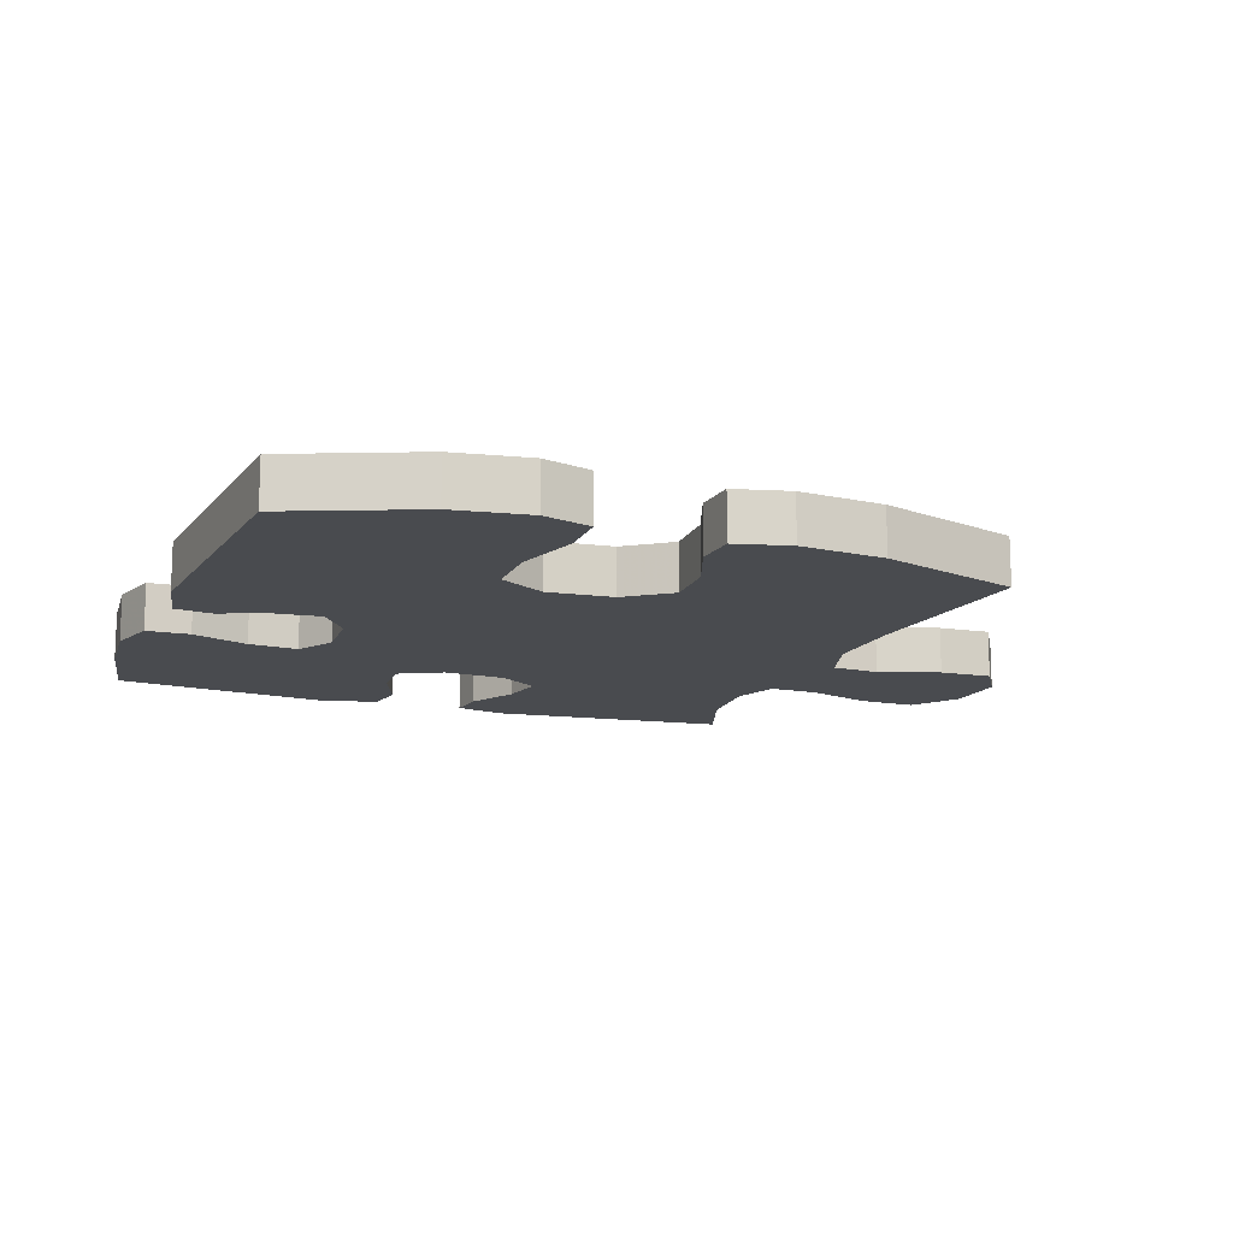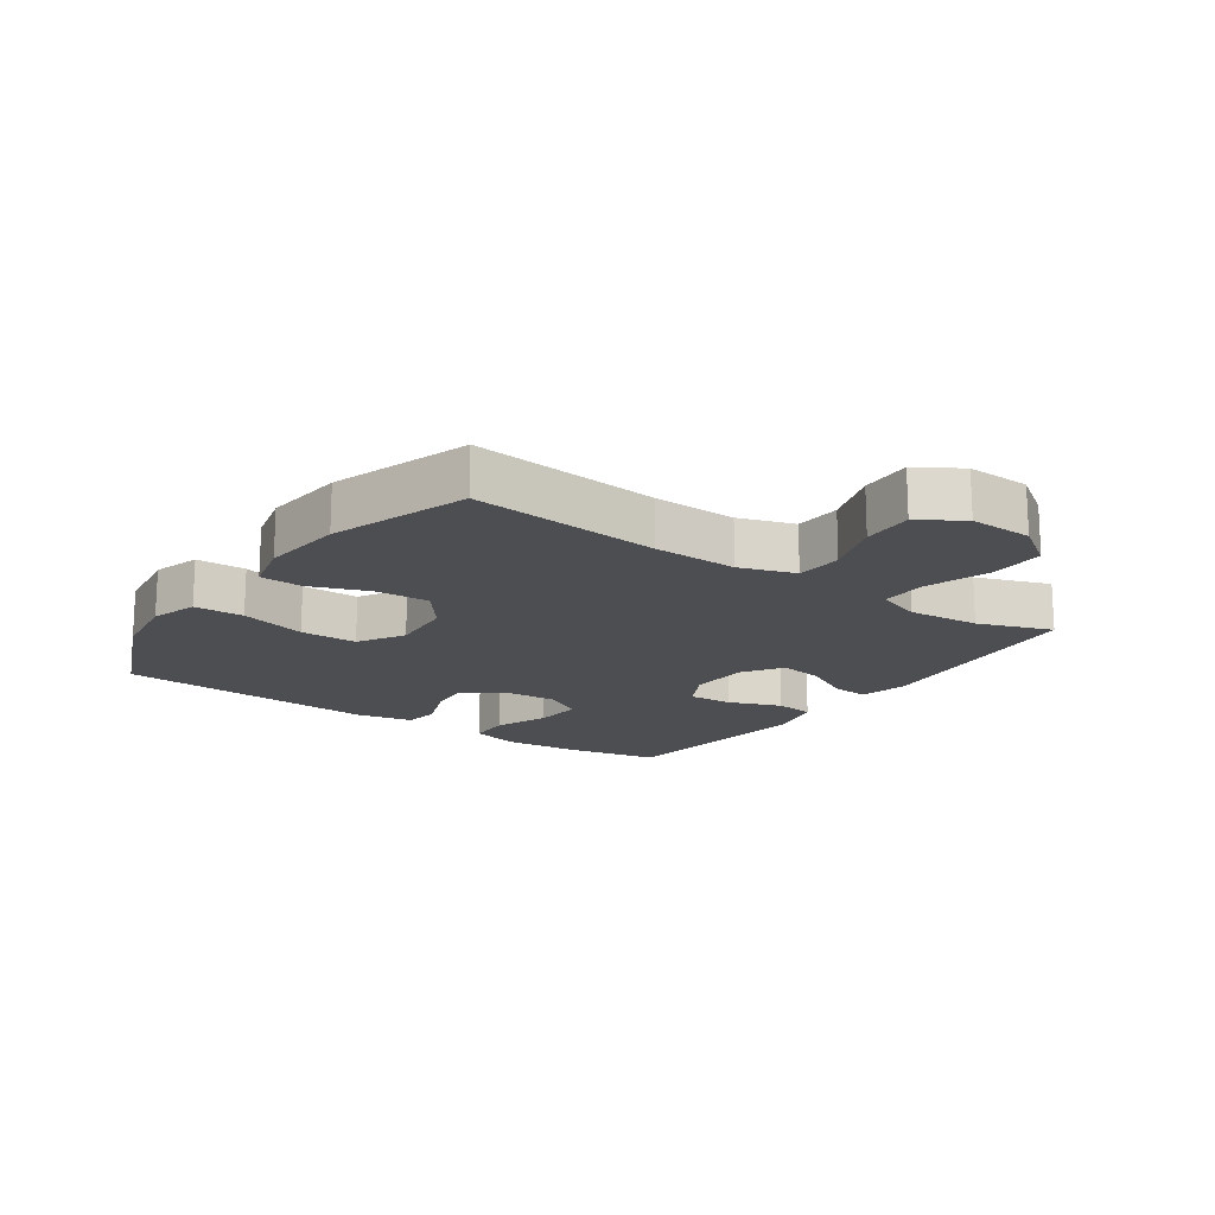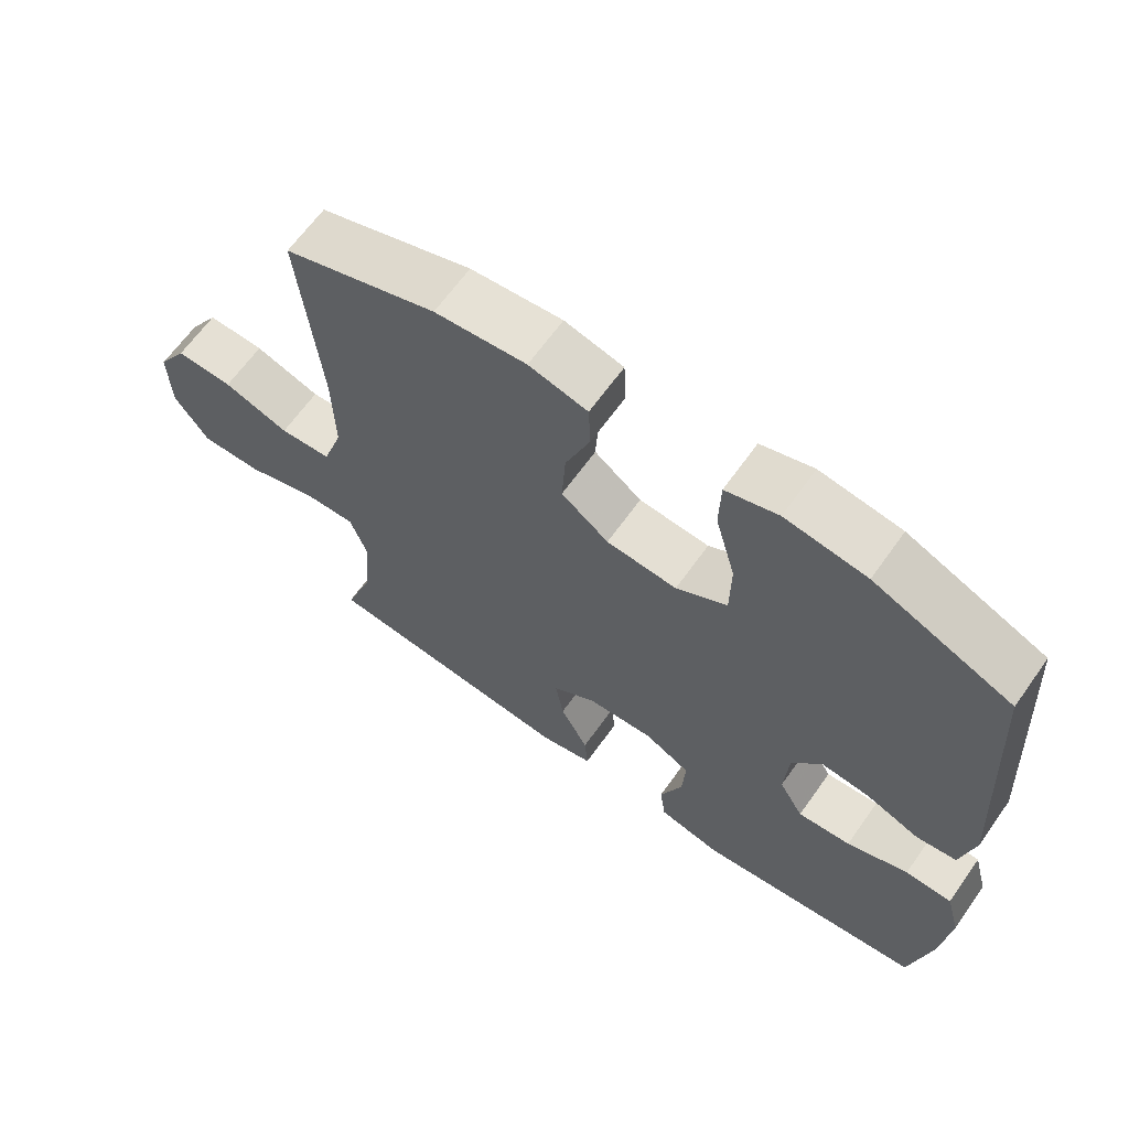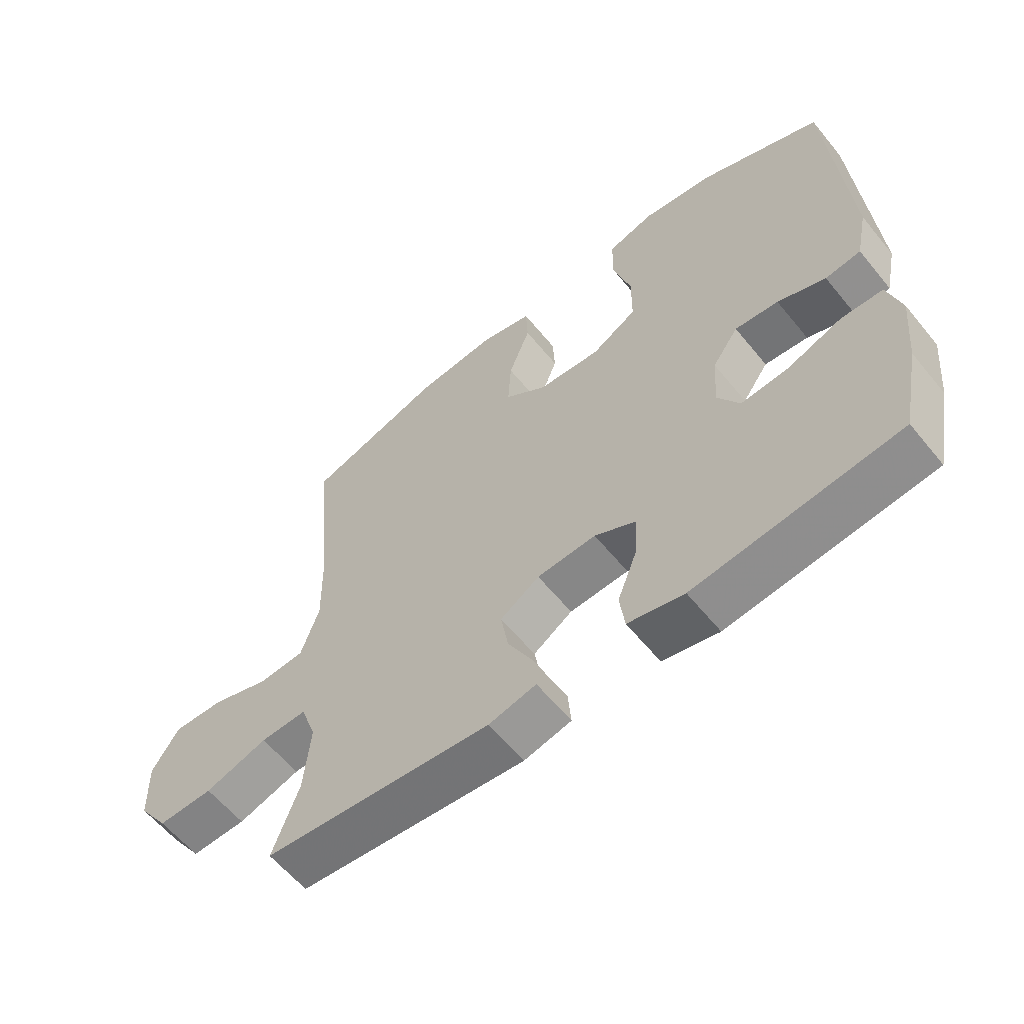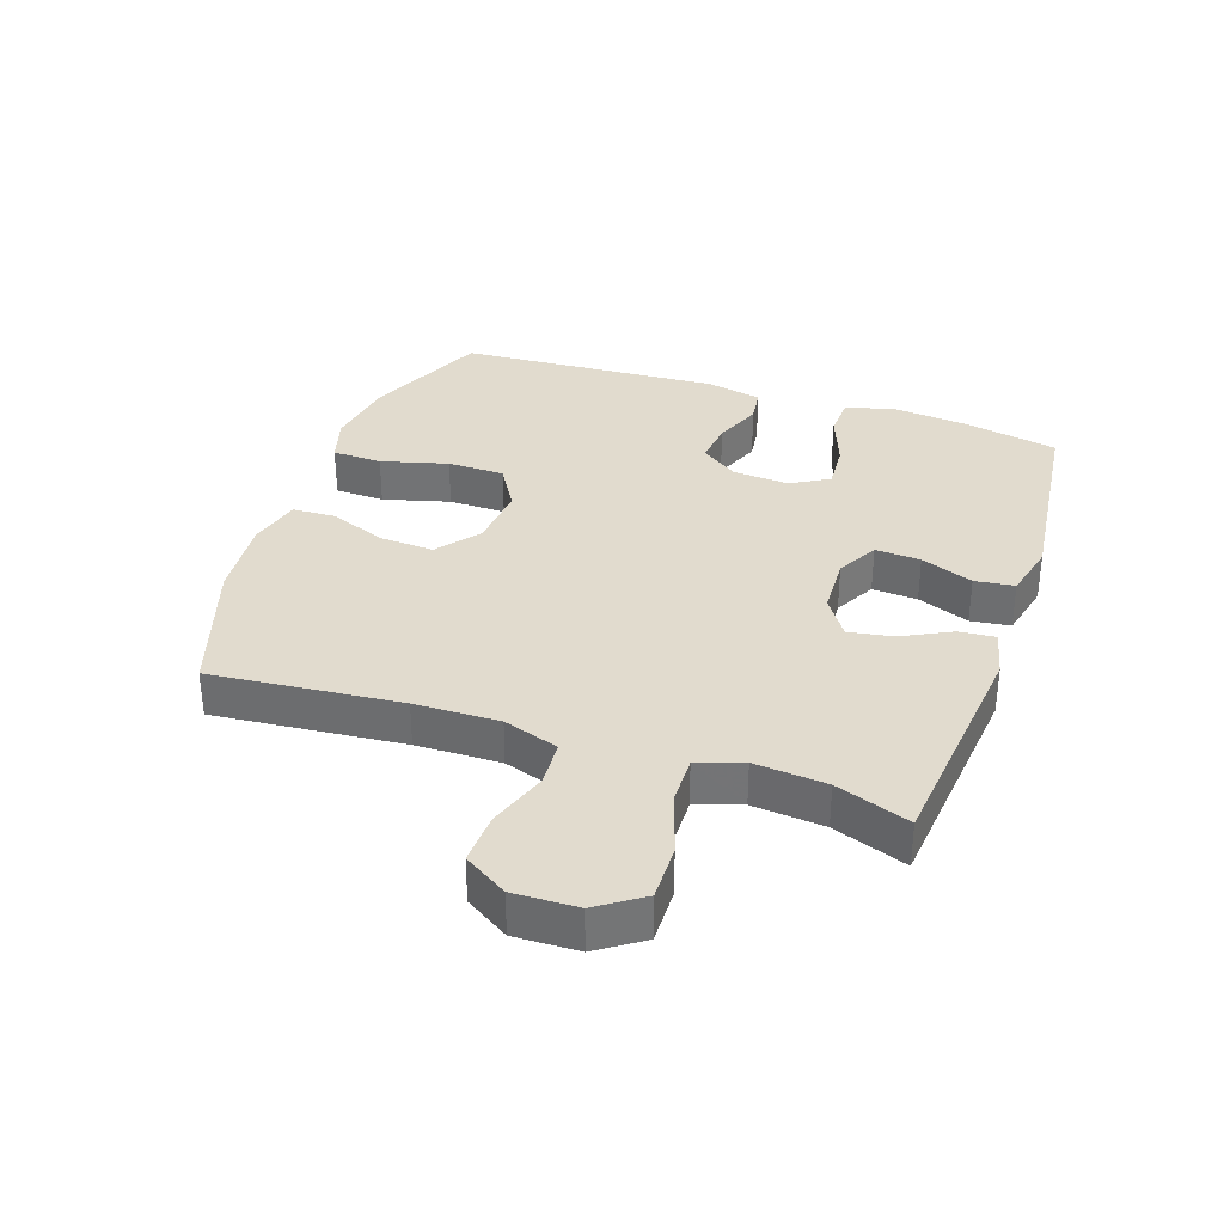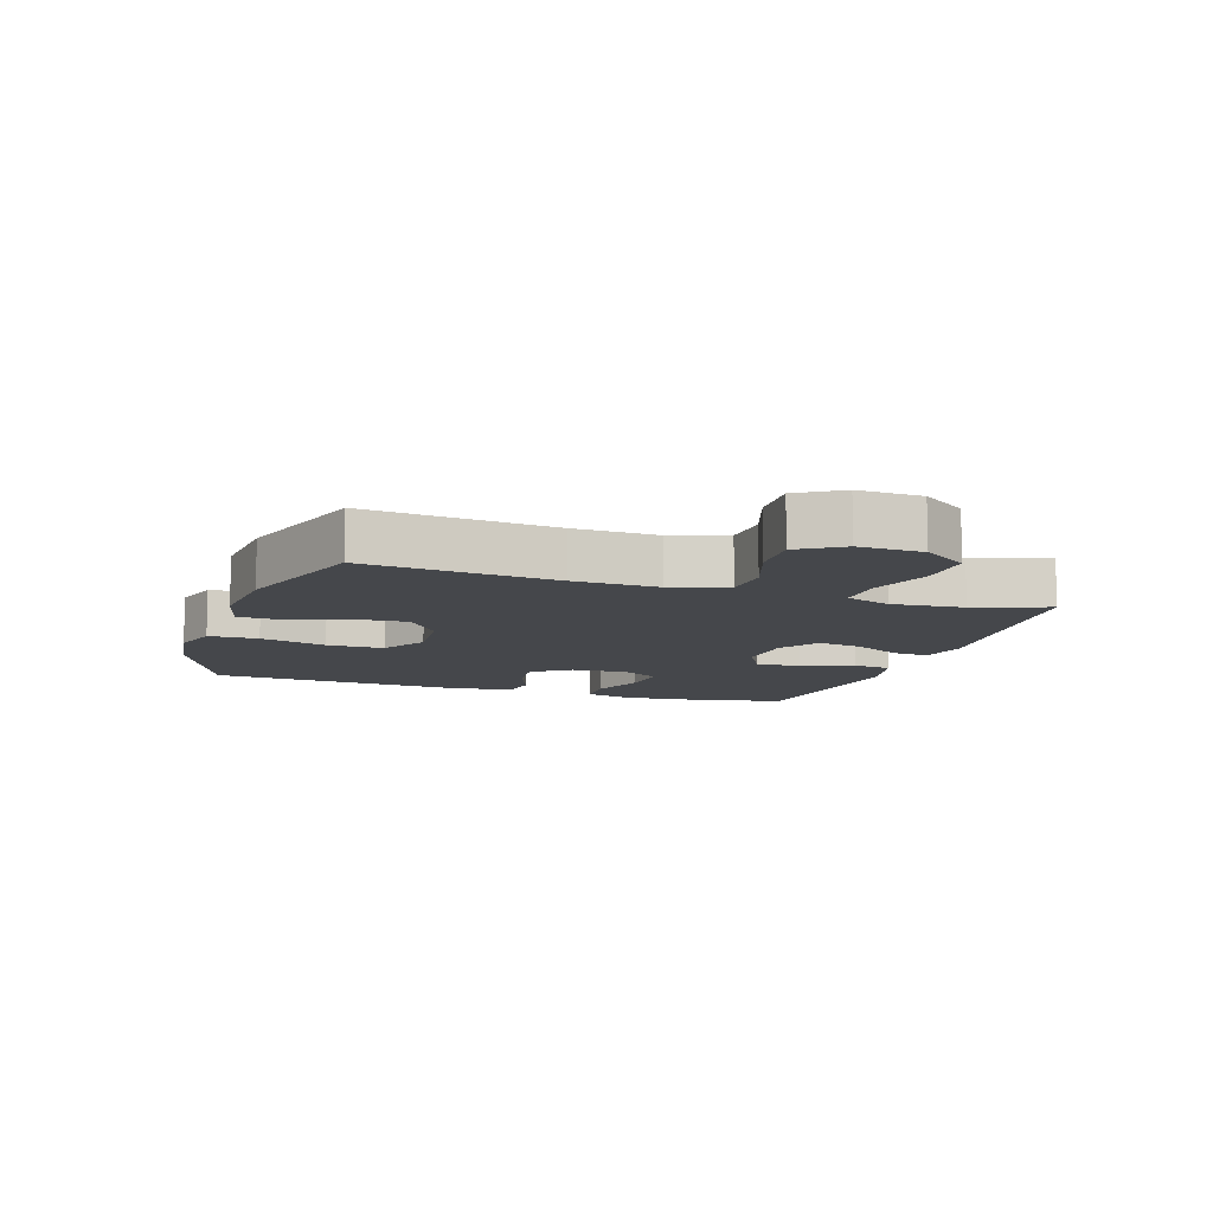
<metadata>
{"format":"obj","ext":"obj","renderer":"f3d","projection":"perspective","resolution":1024,"background":"white","views":[{"elev":-13.7,"azim":-20.8,"up":"+Y"},{"elev":-16.8,"azim":55.0,"up":"+Y"},{"elev":64.9,"azim":-144.6,"up":"+Z"},{"elev":-60.3,"azim":-140.9,"up":"+Z"},{"elev":33.8,"azim":109.0,"up":"+Y"},{"elev":-10.2,"azim":71.7,"up":"+Y"}]}
</metadata>
<code>
v -0.5 0.07 -0.5
v -0.53 0.07 -0.351
v -0.542 0.07 -0.23
v -0.521 0.07 -0.151
v -0.454 0.07 -0.149
v -0.366 0.07 -0.182
v -0.29 0.07 -0.188
v -0.255 0.07 -0.128
v -0.261 0.07 -0.038
v -0.303 0.07 0.022
v -0.373 0.07 0.015
v -0.45 0.07 -0.015
v -0.507 0.07 -0.007
v -0.526 0.07 0.083
v -0.5 0.07 0.5
v -0.304 0.07 0.584
v -0.188 0.07 0.601
v -0.113 0.07 0.578
v -0.111 0.07 0.499
v -0.14 0.07 0.393
v -0.139 0.07 0.302
v -0.066 0.07 0.259
v 0.035 0.07 0.267
v 0.103 0.07 0.319
v 0.098 0.07 0.405
v 0.063 0.07 0.497
v 0.066 0.07 0.565
v 0.15 0.07 0.586
v 0.281 0.07 0.573
v 0.5 0.07 0.5
v 0.471 0.07 0.199
v 0.468 0.07 0.065
v 0.497 0.07 -0.023
v 0.571 0.07 -0.028
v 0.665 0.07 0.004
v 0.747 0.07 0.007
v 0.79 0.07 -0.062
v 0.787 0.07 -0.163
v 0.738 0.07 -0.234
v 0.649 0.07 -0.232
v 0.548 0.07 -0.199
v 0.473 0.07 -0.197
v 0.448 0.07 -0.269
v 0.458 0.07 -0.383
v 0.5 0.07 -0.5
v 0.133 0.07 -0.536
v 0.057 0.07 -0.518
v 0.062 0.07 -0.46
v 0.102 0.07 -0.383
v 0.114 0.07 -0.312
v 0.051 0.07 -0.27
v -0.044 0.07 -0.265
v -0.11 0.07 -0.3
v -0.106 0.07 -0.372
v -0.074 0.07 -0.455
v -0.082 0.07 -0.518
v -0.172 0.07 -0.539
v -0.5 0 -0.5
v -0.53 0 -0.351
v -0.542 0 -0.23
v -0.521 0 -0.151
v -0.454 0 -0.149
v -0.366 0 -0.182
v -0.29 0 -0.188
v -0.255 0 -0.128
v -0.261 0 -0.038
v -0.303 0 0.022
v -0.373 0 0.015
v -0.45 0 -0.015
v -0.507 0 -0.007
v -0.526 0 0.083
v -0.5 0 0.5
v -0.304 0 0.584
v -0.188 0 0.601
v -0.113 0 0.578
v -0.111 0 0.499
v -0.14 0 0.393
v -0.139 0 0.302
v -0.066 0 0.259
v 0.035 0 0.267
v 0.103 0 0.319
v 0.098 0 0.405
v 0.063 0 0.497
v 0.066 0 0.565
v 0.15 0 0.586
v 0.281 0 0.573
v 0.5 0 0.5
v 0.471 0 0.199
v 0.468 0 0.065
v 0.497 0 -0.023
v 0.571 0 -0.028
v 0.665 0 0.004
v 0.747 0 0.007
v 0.79 0 -0.062
v 0.787 0 -0.163
v 0.738 0 -0.234
v 0.649 0 -0.232
v 0.548 0 -0.199
v 0.473 0 -0.197
v 0.448 0 -0.269
v 0.458 0 -0.383
v 0.5 0 -0.5
v 0.133 0 -0.536
v 0.057 0 -0.518
v 0.062 0 -0.46
v 0.102 0 -0.383
v 0.114 0 -0.312
v 0.051 0 -0.27
v -0.044 0 -0.265
v -0.11 0 -0.3
v -0.106 0 -0.372
v -0.074 0 -0.455
v -0.082 0 -0.518
v -0.172 0 -0.539
f 54 55 56 57
f 53 54 57 1
f 52 53 1 2
f 46 47 48 49
f 44 45 46 49
f 43 44 49 50
f 42 43 50 51
f 38 39 40 41
f 38 41 42
f 37 38 42
f 34 35 36 37
f 33 34 37 42
f 32 33 42 51
f 28 29 30 31
f 25 26 27 28
f 24 25 28 31
f 23 24 31 32
f 17 18 19 20
f 17 20 21
f 16 17 21
f 15 16 21
f 14 15 21 22
f 11 12 13 14
f 10 11 14 22
f 3 4 5 6
f 52 2 3 6
f 52 6 7
f 51 52 7 8
f 32 51 8 9
f 22 23 32
f 9 10 22 32
f 114 113 112 111
f 58 114 111 110
f 59 58 110 109
f 106 105 104 103
f 106 103 102 101
f 107 106 101 100
f 108 107 100 99
f 98 97 96 95
f 99 98 95
f 99 95 94
f 94 93 92 91
f 99 94 91 90
f 108 99 90 89
f 88 87 86 85
f 85 84 83 82
f 88 85 82 81
f 89 88 81 80
f 77 76 75 74
f 78 77 74
f 78 74 73
f 78 73 72
f 79 78 72 71
f 71 70 69 68
f 79 71 68 67
f 63 62 61 60
f 63 60 59 109
f 64 63 109
f 65 64 109 108
f 66 65 108 89
f 89 80 79
f 89 79 67 66
f 1 58 59 2
f 2 59 60 3
f 3 60 61 4
f 4 61 62 5
f 5 62 63 6
f 6 63 64 7
f 7 64 65 8
f 8 65 66 9
f 9 66 67 10
f 10 67 68 11
f 11 68 69 12
f 12 69 70 13
f 13 70 71 14
f 14 71 72 15
f 15 72 73 16
f 16 73 74 17
f 17 74 75 18
f 18 75 76 19
f 19 76 77 20
f 20 77 78 21
f 21 78 79 22
f 22 79 80 23
f 23 80 81 24
f 24 81 82 25
f 25 82 83 26
f 26 83 84 27
f 27 84 85 28
f 28 85 86 29
f 29 86 87 30
f 30 87 88 31
f 31 88 89 32
f 32 89 90 33
f 33 90 91 34
f 34 91 92 35
f 35 92 93 36
f 36 93 94 37
f 37 94 95 38
f 38 95 96 39
f 39 96 97 40
f 40 97 98 41
f 41 98 99 42
f 42 99 100 43
f 43 100 101 44
f 44 101 102 45
f 45 102 103 46
f 46 103 104 47
f 47 104 105 48
f 48 105 106 49
f 49 106 107 50
f 50 107 108 51
f 51 108 109 52
f 52 109 110 53
f 53 110 111 54
f 54 111 112 55
f 55 112 113 56
f 56 113 114 57
f 57 114 58 1

</code>
